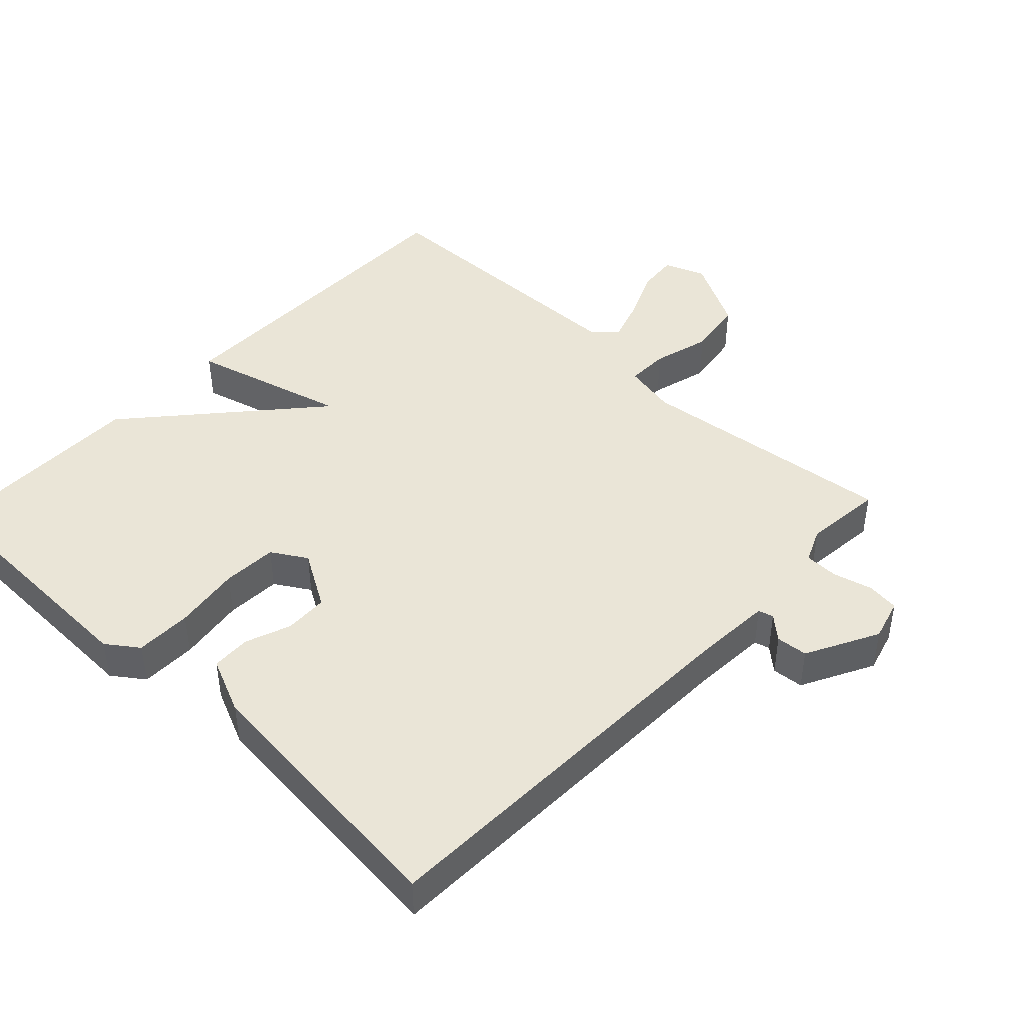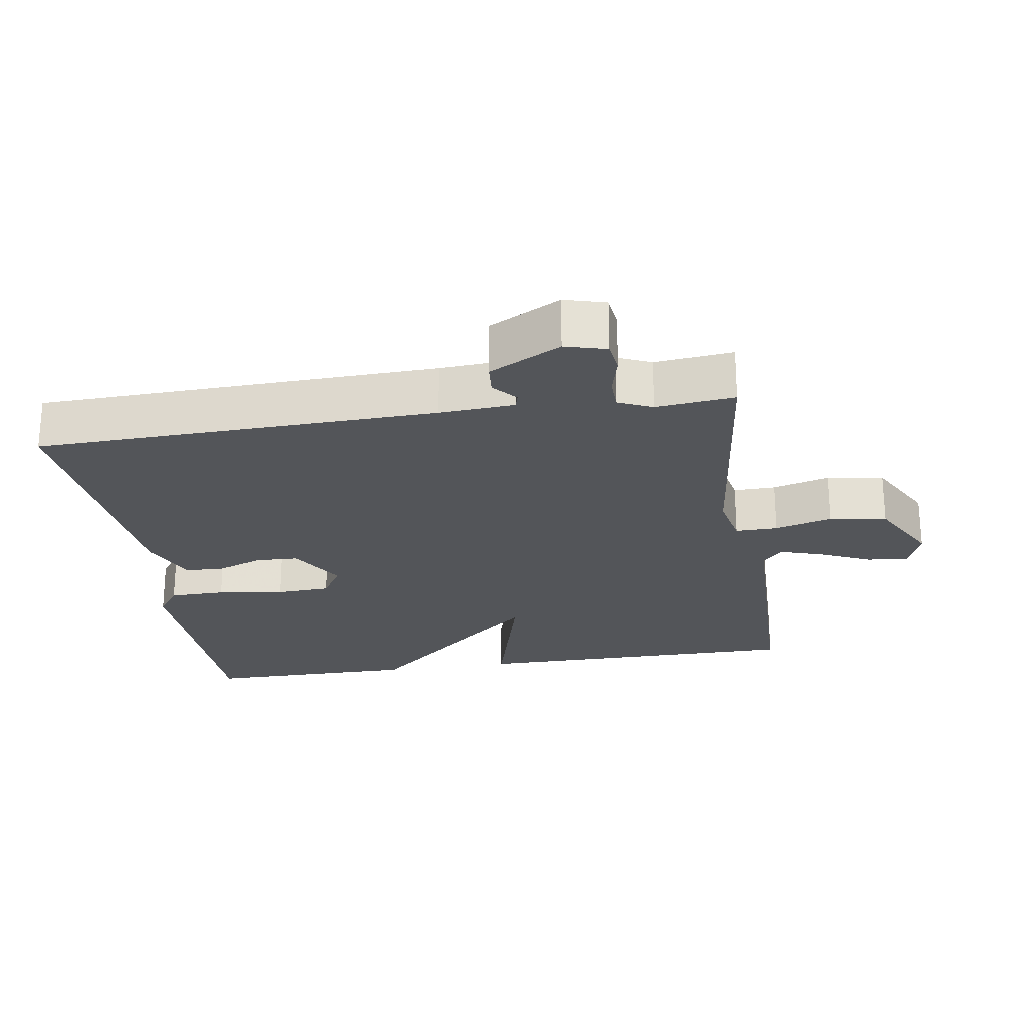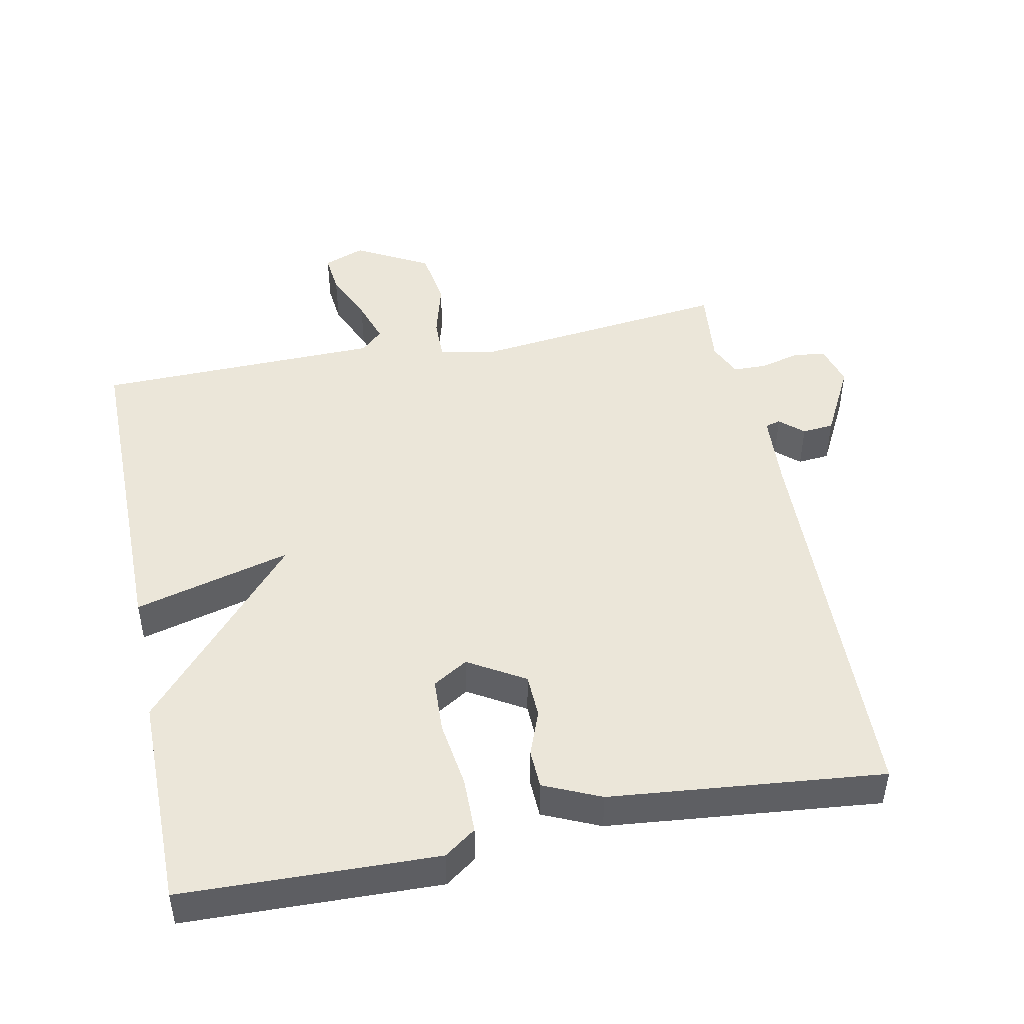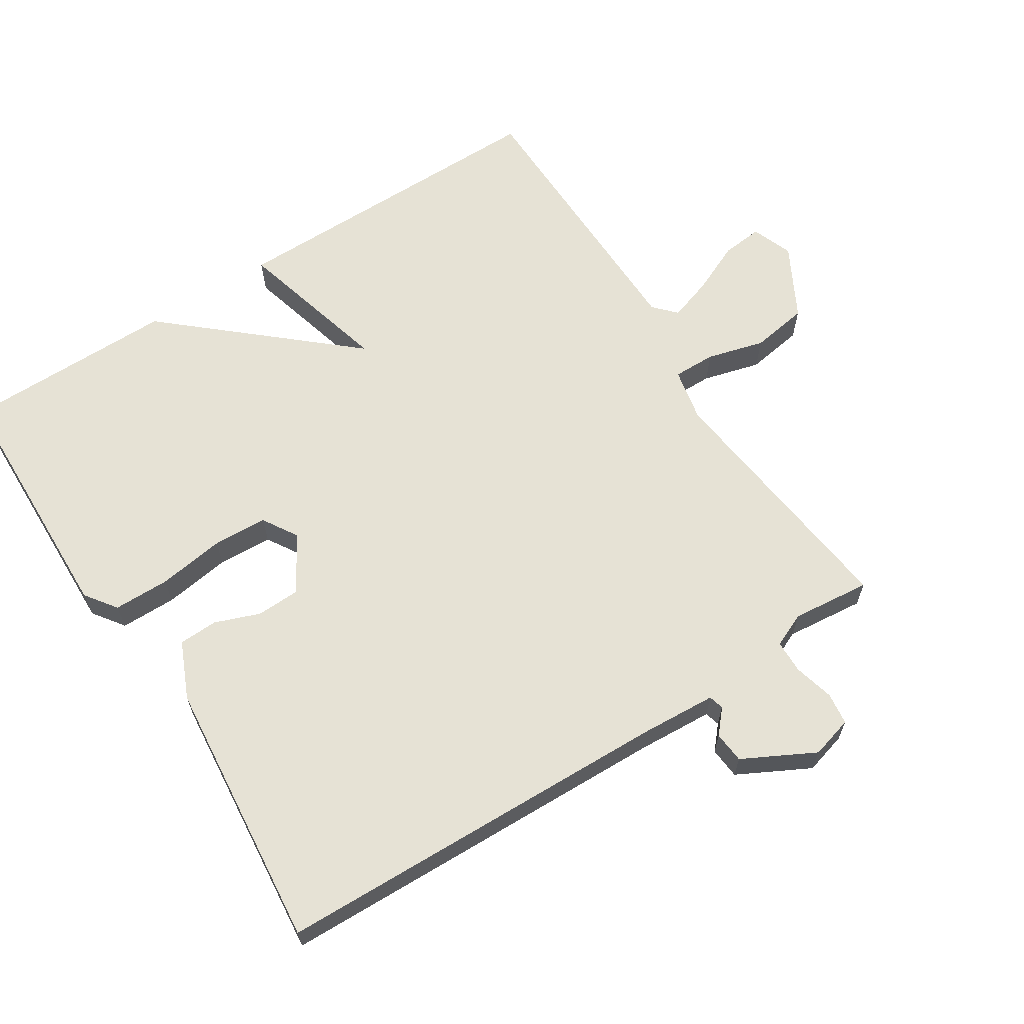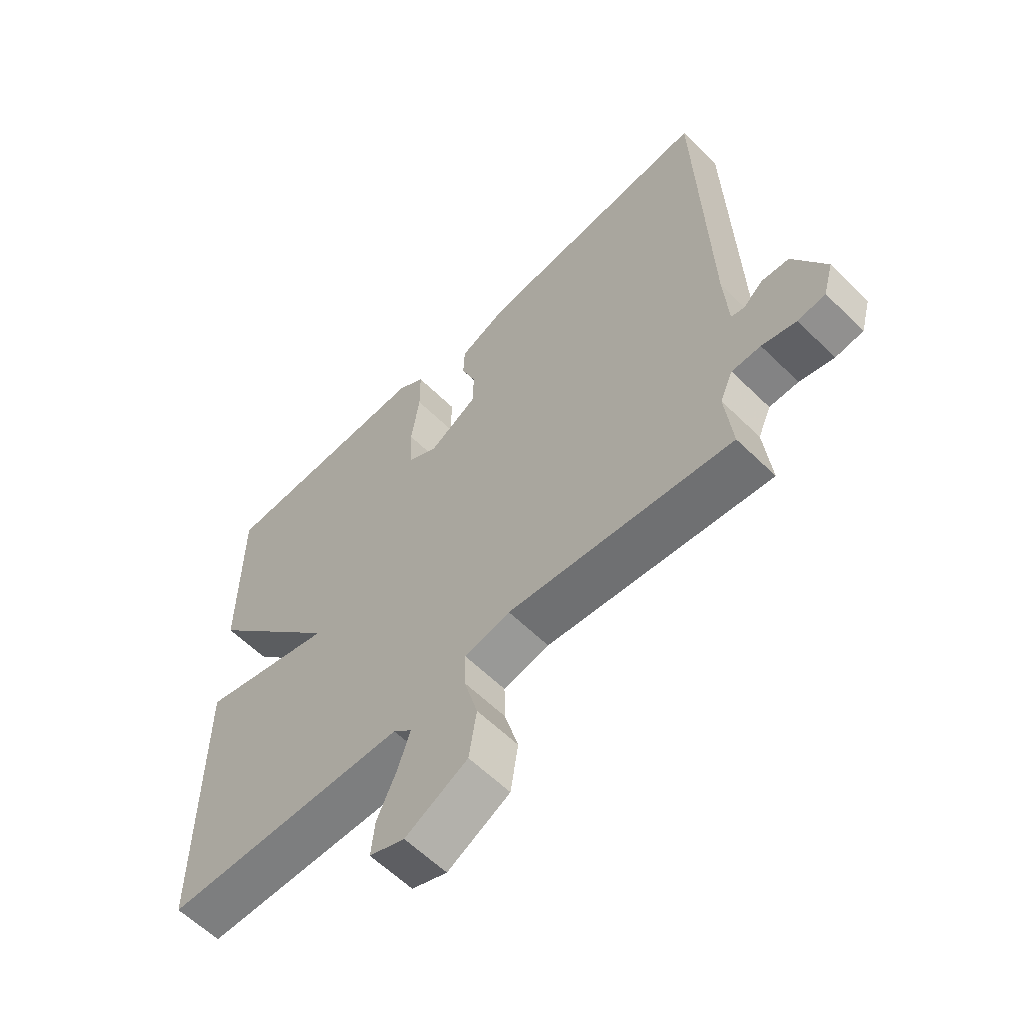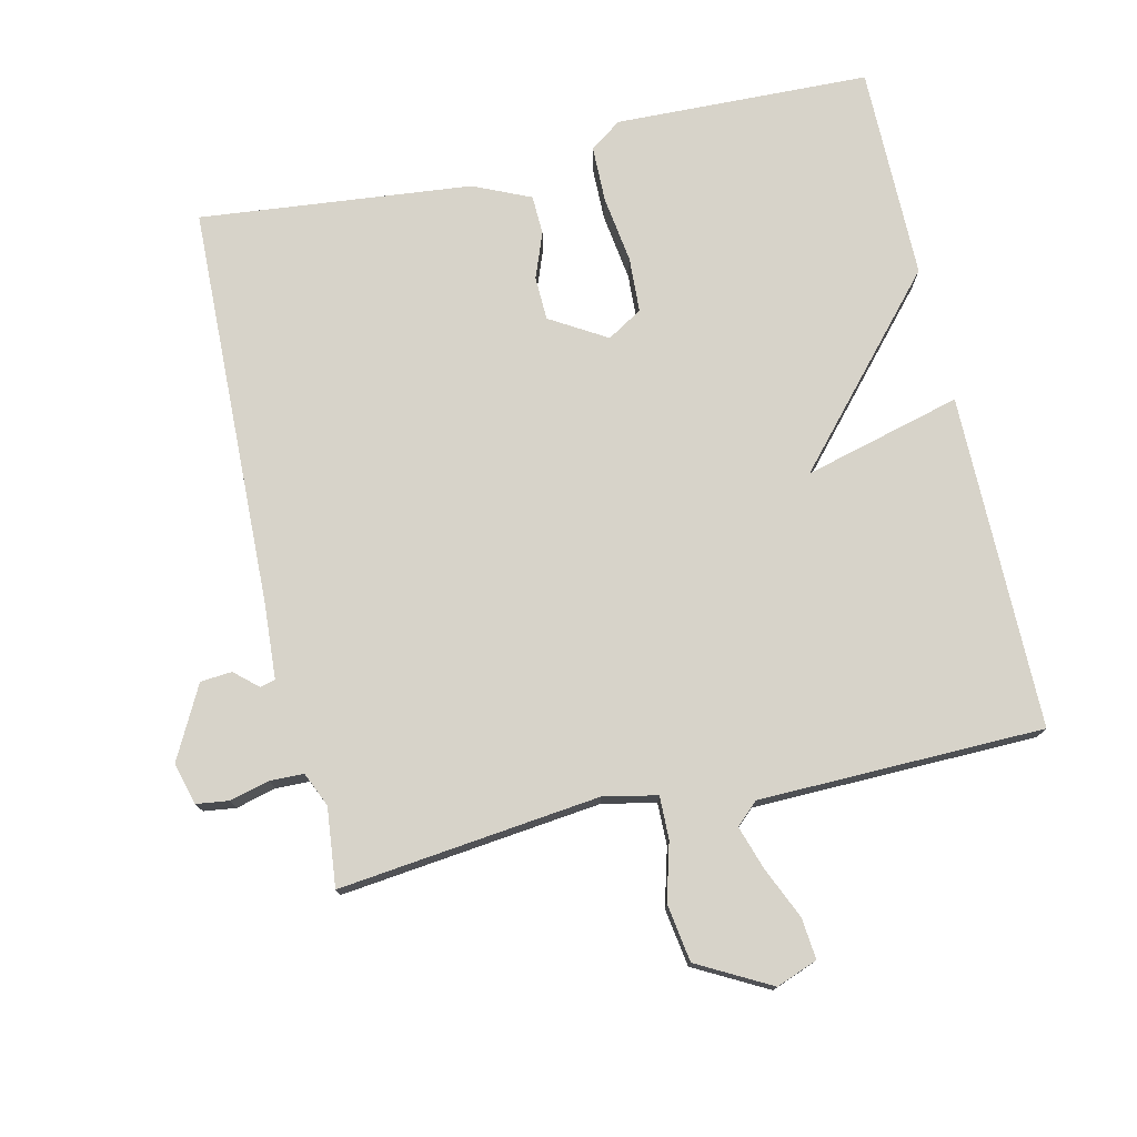
<metadata>
{"format":"obj","ext":"obj","renderer":"f3d","projection":"perspective","resolution":1024,"background":"white","views":[{"elev":44.4,"azim":43.4,"up":"+Y"},{"elev":-24.1,"azim":98.9,"up":"+Y"},{"elev":47.0,"azim":-11.4,"up":"+Y"},{"elev":63.9,"azim":57.3,"up":"+Y"},{"elev":-60.2,"azim":45.0,"up":"+Z"},{"elev":76.1,"azim":167.2,"up":"+Y"}]}
</metadata>
<code>
v 0.5 0.07 0.5
v 0.517 0.07 -0.087
v 0.524 0.07 -0.197
v 0.546 0.07 -0.203
v 0.58 0.07 -0.173
v 0.626 0.07 -0.177
v 0.681 0.07 -0.282
v 0.664 0.07 -0.343
v 0.617 0.07 -0.349
v 0.559 0.07 -0.334
v 0.51 0.07 -0.335
v 0.488 0.07 -0.385
v 0.5 0.07 -0.5
v 0.12 0.07 -0.456
v 0.042 0.07 -0.472
v 0.043 0.07 -0.534
v 0.066 0.07 -0.618
v 0.053 0.07 -0.702
v -0.053 0.07 -0.759
v -0.113 0.07 -0.736
v -0.107 0.07 -0.676
v -0.074 0.07 -0.602
v -0.053 0.07 -0.538
v -0.085 0.07 -0.508
v -0.5 0.07 -0.5
v -0.5 0.07 -0.012
v -0.271 0.07 -0.073
v -0.5 0.07 0.188
v -0.5 0.07 0.5
v -0.129 0.07 0.511
v -0.083 0.07 0.478
v -0.082 0.07 0.396
v -0.096 0.07 0.298
v -0.092 0.07 0.218
v -0.041 0.07 0.187
v 0.041 0.07 0.236
v 0.043 0.07 0.3
v 0.018 0.07 0.366
v 0.02 0.07 0.423
v 0.103 0.07 0.46
v 0.5 0 0.5
v 0.517 0 -0.087
v 0.524 0 -0.197
v 0.546 0 -0.203
v 0.58 0 -0.173
v 0.626 0 -0.177
v 0.681 0 -0.282
v 0.664 0 -0.343
v 0.617 0 -0.349
v 0.559 0 -0.334
v 0.51 0 -0.335
v 0.488 0 -0.385
v 0.5 0 -0.5
v 0.12 0 -0.456
v 0.042 0 -0.472
v 0.043 0 -0.534
v 0.066 0 -0.618
v 0.053 0 -0.702
v -0.053 0 -0.759
v -0.113 0 -0.736
v -0.107 0 -0.676
v -0.074 0 -0.602
v -0.053 0 -0.538
v -0.085 0 -0.508
v -0.5 0 -0.5
v -0.5 0 -0.012
v -0.271 0 -0.073
v -0.5 0 0.188
v -0.5 0 0.5
v -0.129 0 0.511
v -0.083 0 0.478
v -0.082 0 0.396
v -0.096 0 0.298
v -0.092 0 0.218
v -0.041 0 0.187
v 0.041 0 0.236
v 0.043 0 0.3
v 0.018 0 0.366
v 0.02 0 0.423
v 0.103 0 0.46
f 40 1 2
f 39 40 2
f 38 39 2
f 37 38 2
f 36 37 2 3
f 35 36 3
f 34 35 3
f 31 32 33
f 30 31 33
f 29 30 33
f 28 29 33
f 27 28 33
f 27 33 34
f 24 25 26 27
f 23 24 27 34
f 20 21 22
f 19 20 22
f 18 19 22
f 17 18 22
f 16 17 22
f 15 16 22 23
f 12 13 14
f 11 12 14
f 11 14 15
f 8 9 10
f 7 8 10
f 6 7 10
f 5 6 10
f 4 5 10
f 3 4 10 11
f 34 3 11 15
f 15 23 34
f 42 41 80
f 42 80 79
f 42 79 78
f 42 78 77
f 43 42 77 76
f 43 76 75
f 43 75 74
f 73 72 71
f 73 71 70
f 73 70 69
f 73 69 68
f 73 68 67
f 74 73 67
f 67 66 65 64
f 74 67 64 63
f 62 61 60
f 62 60 59
f 62 59 58
f 62 58 57
f 62 57 56
f 63 62 56 55
f 54 53 52
f 54 52 51
f 55 54 51
f 50 49 48
f 50 48 47
f 50 47 46
f 50 46 45
f 50 45 44
f 51 50 44 43
f 55 51 43 74
f 74 63 55
f 1 41 42 2
f 2 42 43 3
f 3 43 44 4
f 4 44 45 5
f 5 45 46 6
f 6 46 47 7
f 7 47 48 8
f 8 48 49 9
f 9 49 50 10
f 10 50 51 11
f 11 51 52 12
f 12 52 53 13
f 13 53 54 14
f 14 54 55 15
f 15 55 56 16
f 16 56 57 17
f 17 57 58 18
f 18 58 59 19
f 19 59 60 20
f 20 60 61 21
f 21 61 62 22
f 22 62 63 23
f 23 63 64 24
f 24 64 65 25
f 25 65 66 26
f 26 66 67 27
f 27 67 68 28
f 28 68 69 29
f 29 69 70 30
f 30 70 71 31
f 31 71 72 32
f 32 72 73 33
f 33 73 74 34
f 34 74 75 35
f 35 75 76 36
f 36 76 77 37
f 37 77 78 38
f 38 78 79 39
f 39 79 80 40
f 40 80 41 1

</code>
